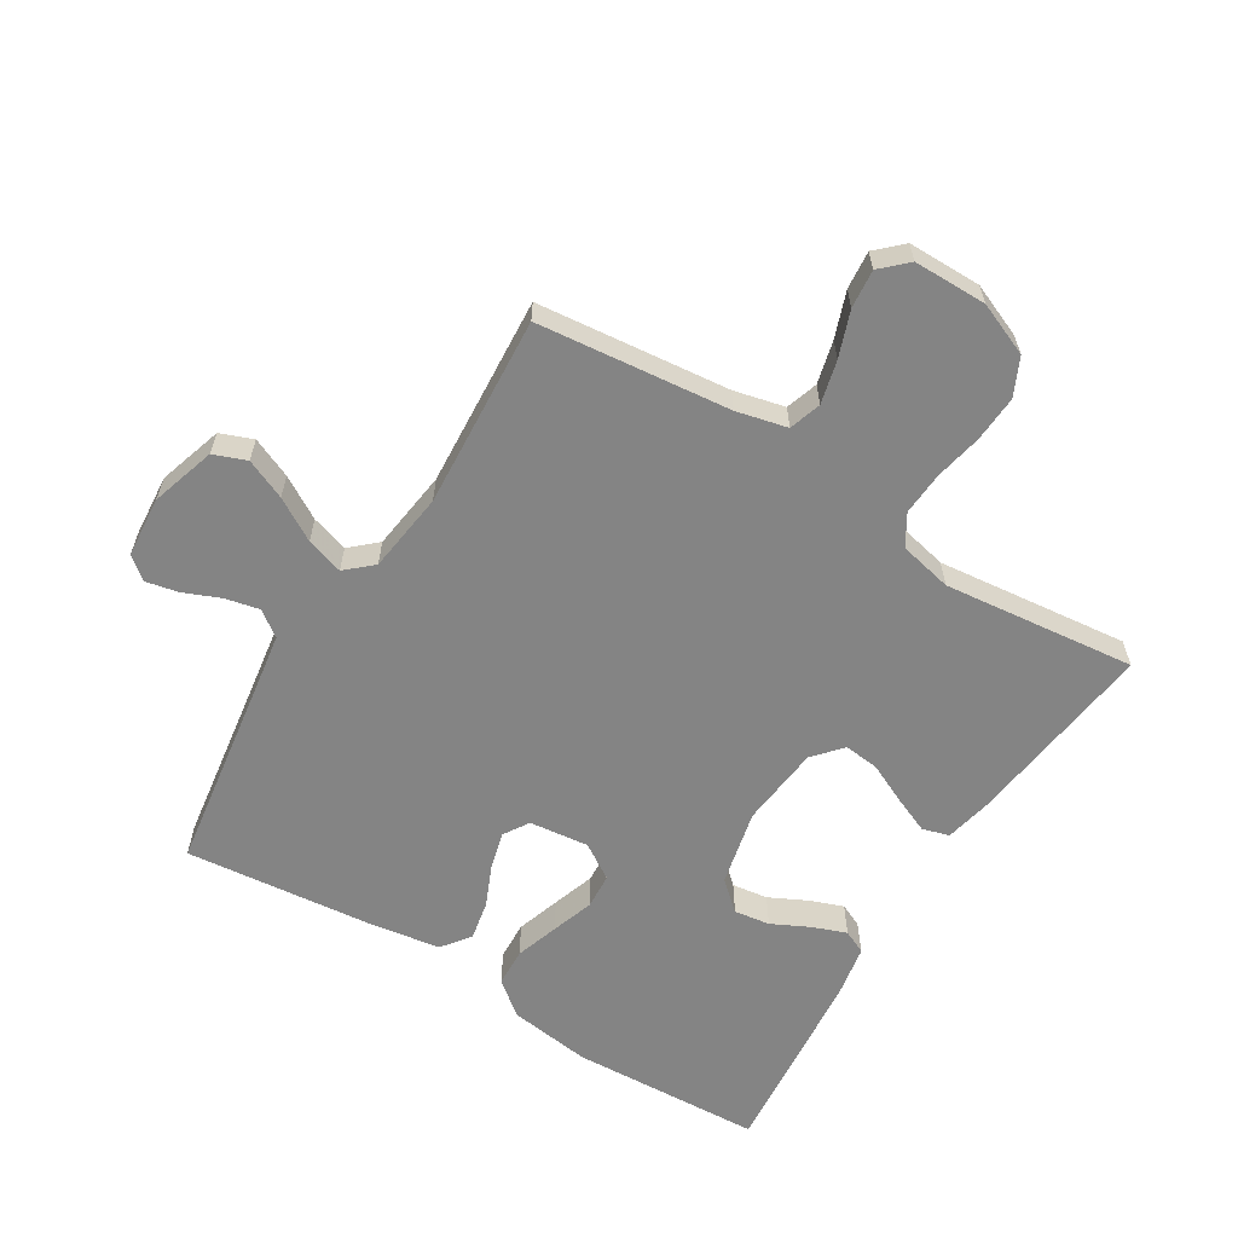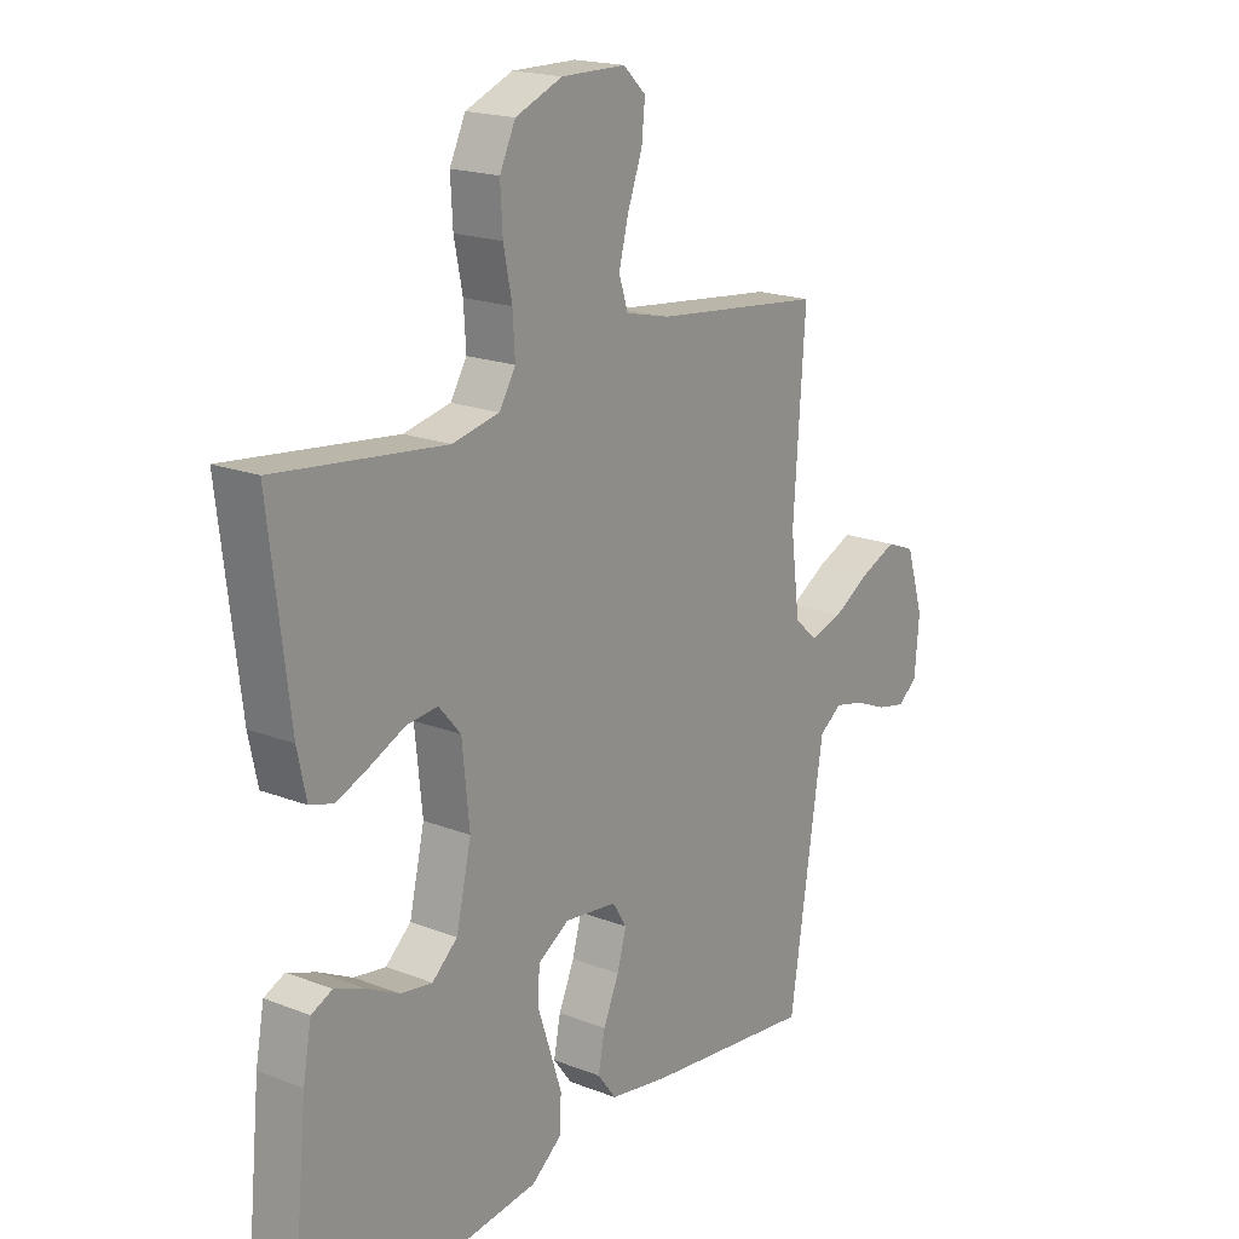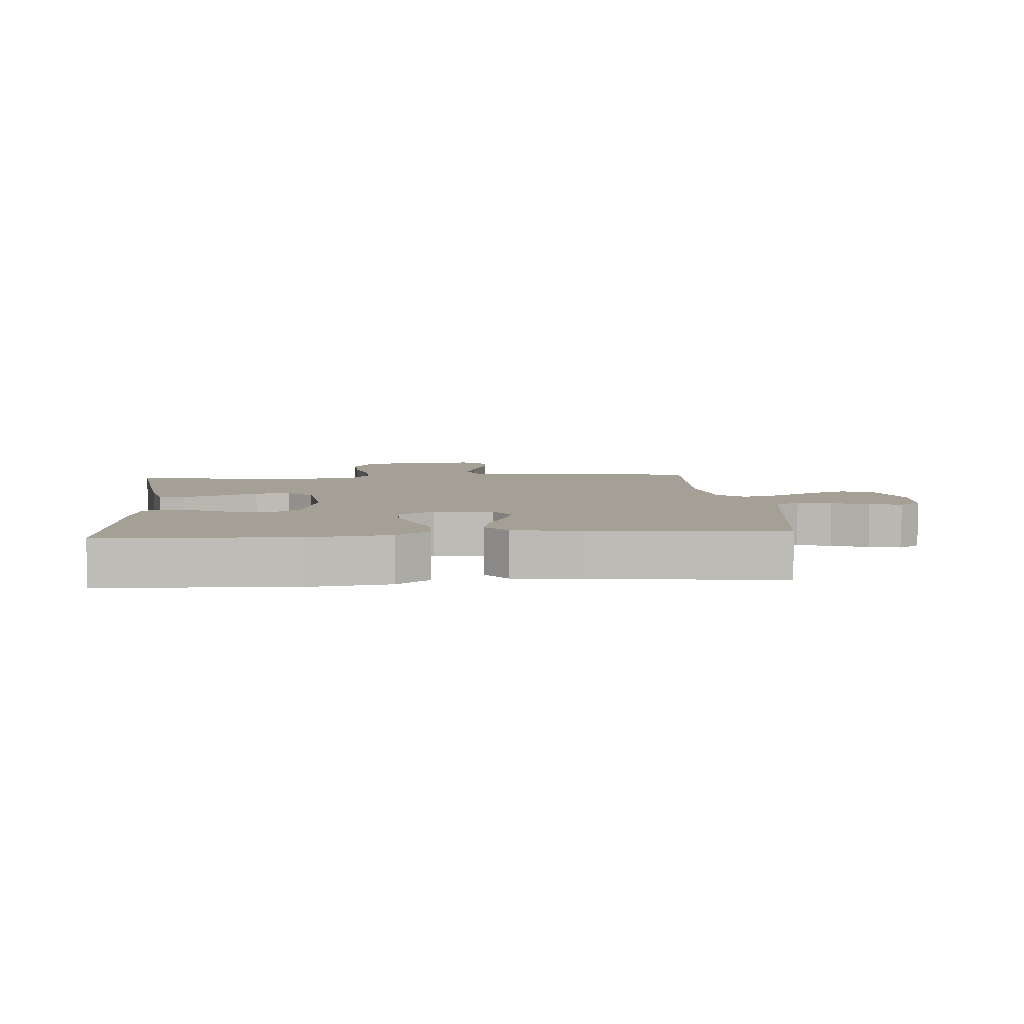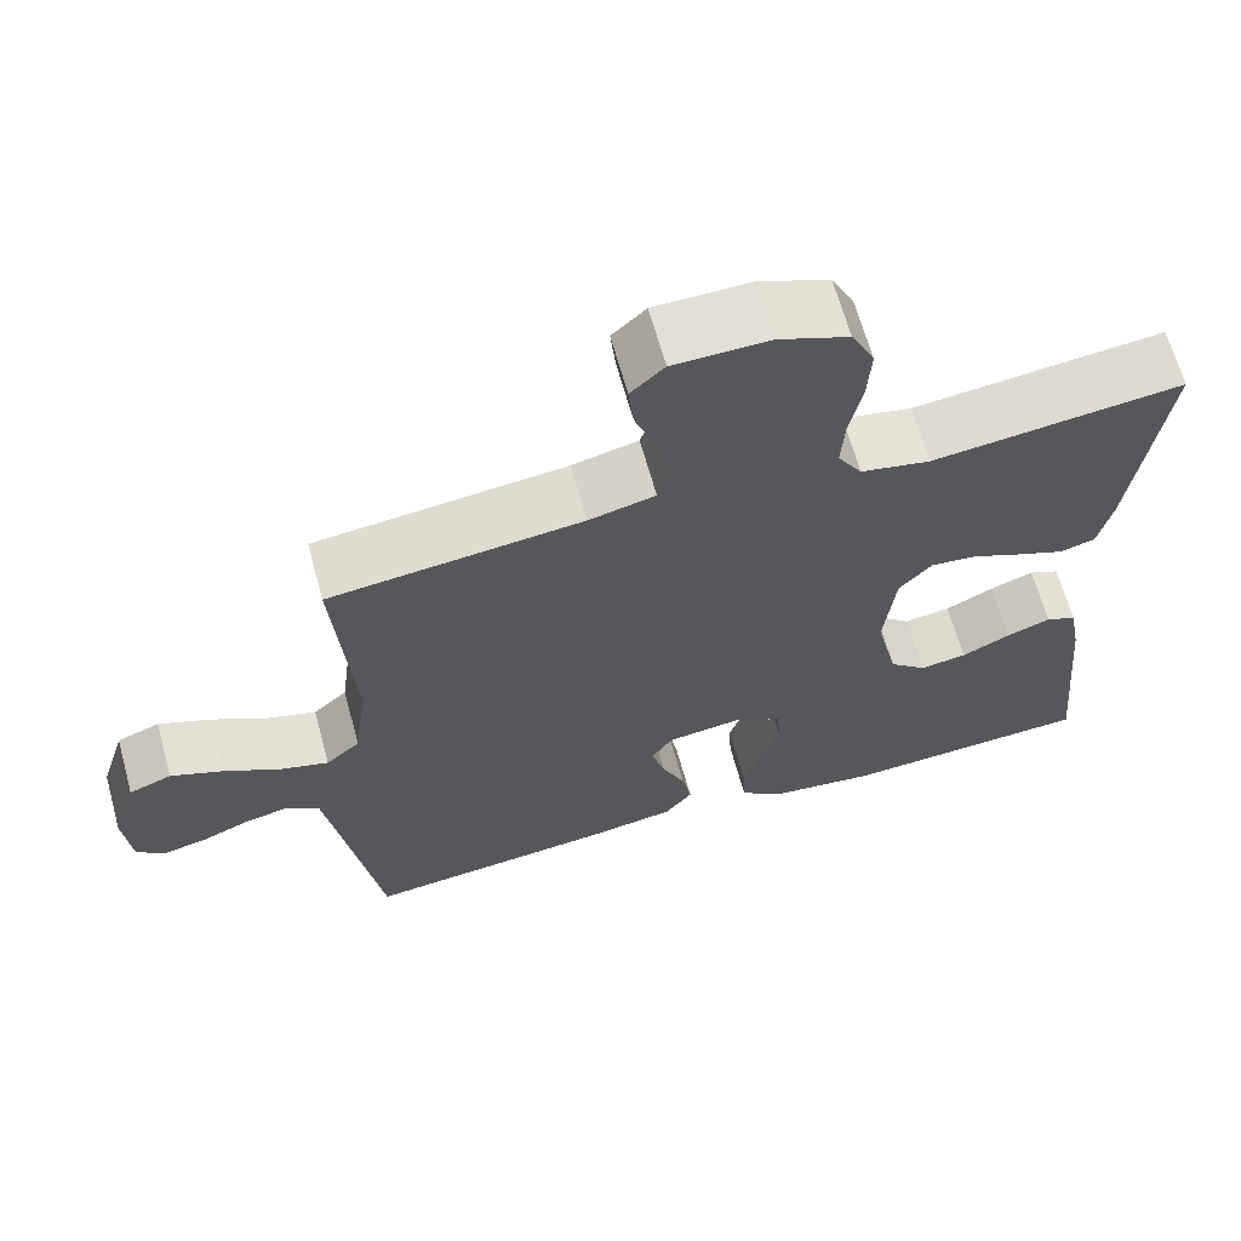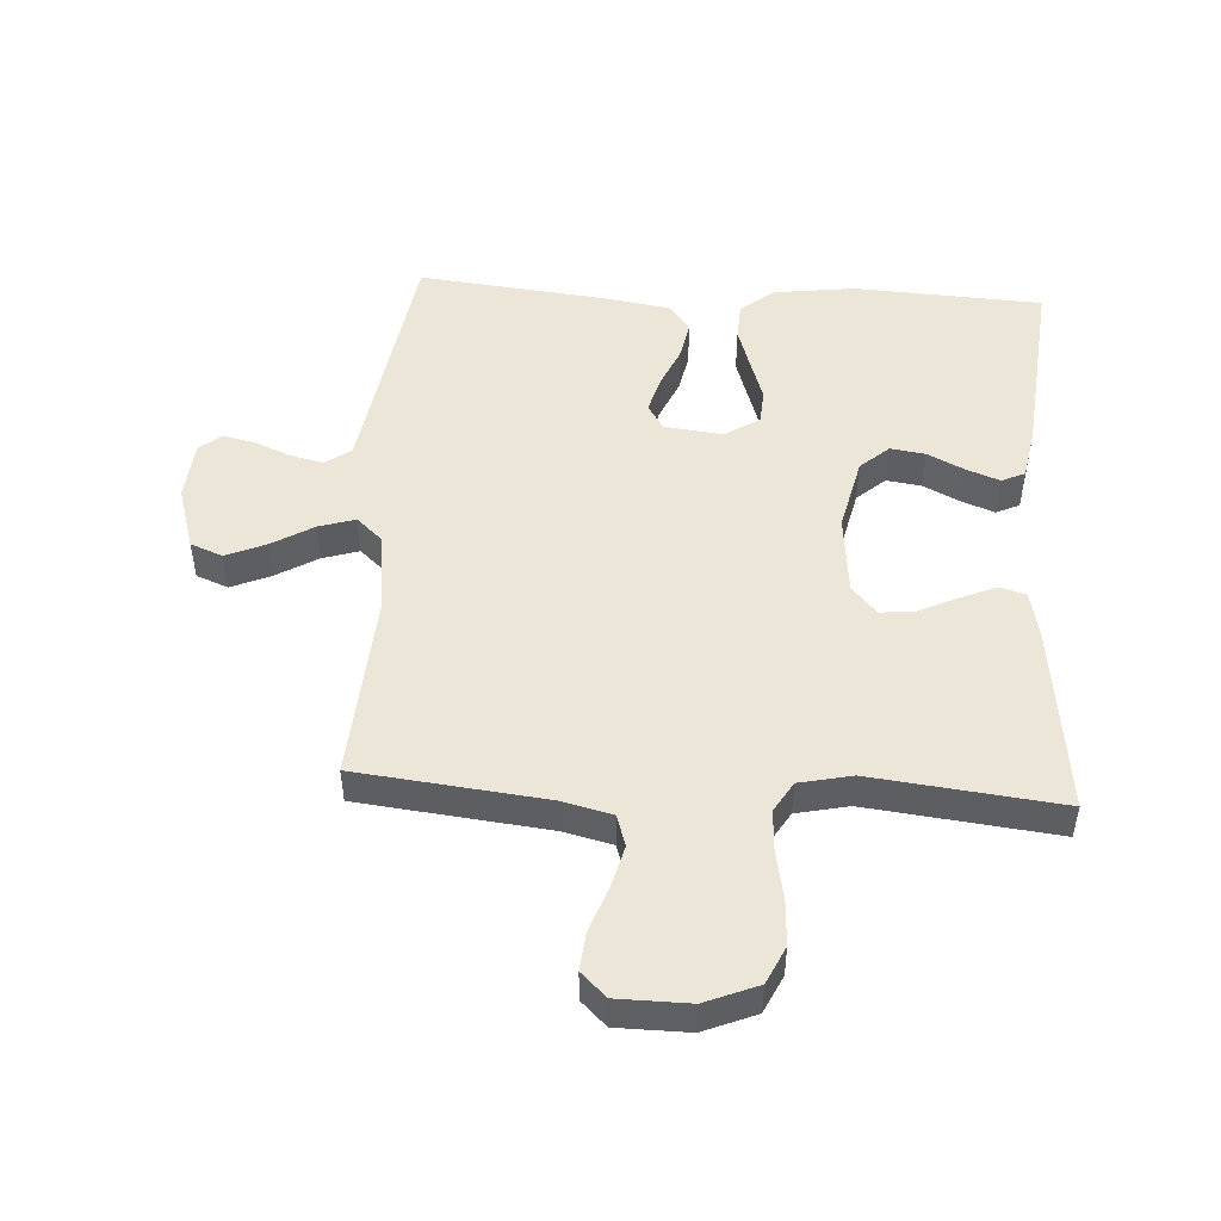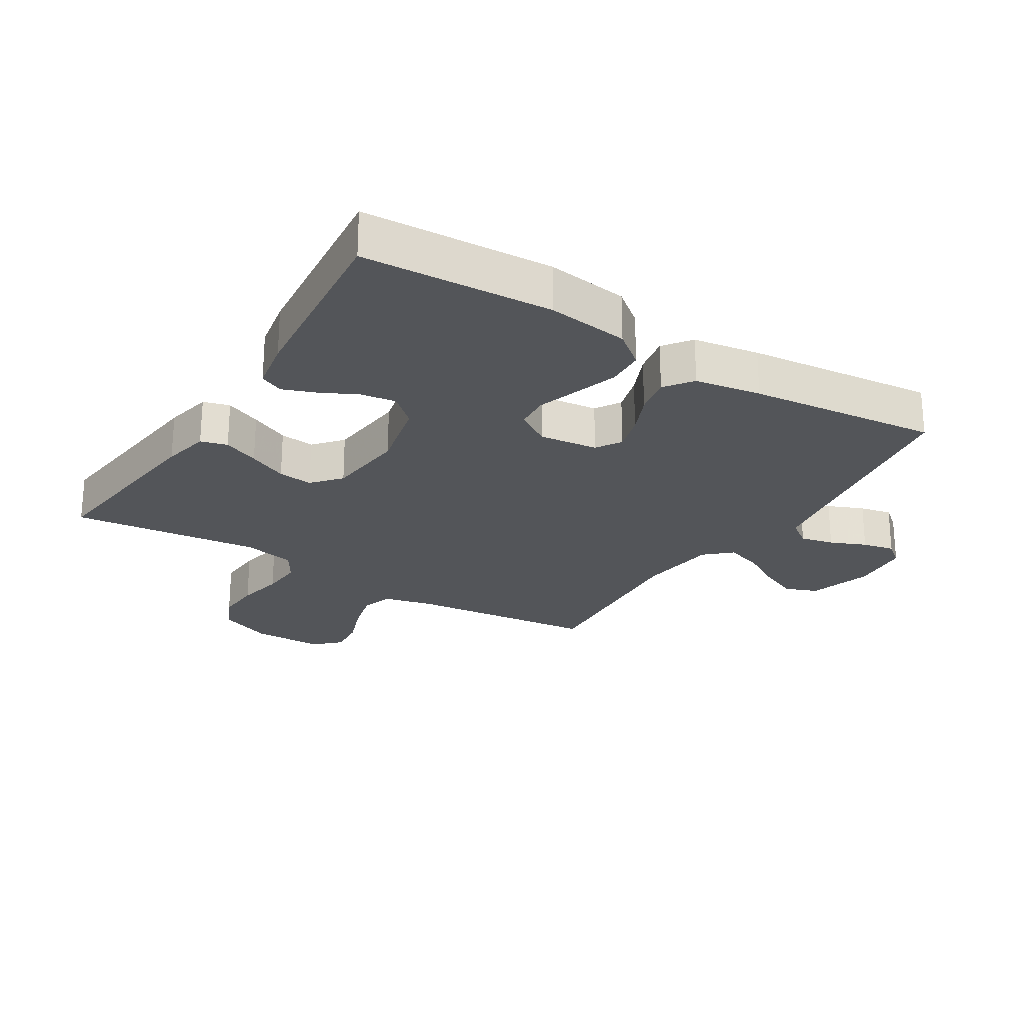
<metadata>
{"format":"obj","ext":"obj","renderer":"f3d","projection":"perspective","resolution":1024,"background":"white","views":[{"elev":-61.4,"azim":-31.8,"up":"+Y"},{"elev":18.8,"azim":126.6,"up":"+Z"},{"elev":5.7,"azim":175.0,"up":"+Y"},{"elev":65.9,"azim":-15.5,"up":"+Z"},{"elev":49.3,"azim":3.5,"up":"+Y"},{"elev":-24.3,"azim":148.2,"up":"+Y"}]}
</metadata>
<code>
v -0.5 0.07 -0.5
v -0.546 0.07 -0.2
v -0.561 0.07 -0.105
v -0.601 0.07 -0.076
v -0.654 0.07 -0.088
v -0.711 0.07 -0.112
v -0.762 0.07 -0.123
v -0.797 0.07 -0.095
v -0.805 0.07 0
v -0.774 0.07 0.101
v -0.723 0.07 0.121
v -0.66 0.07 0.094
v -0.594 0.07 0.055
v -0.536 0.07 0.037
v -0.495 0.07 0.074
v -0.479 0.07 0.2
v -0.5 0.07 0.5
v -0.2 0.07 0.533
v -0.121 0.07 0.552
v -0.105 0.07 0.602
v -0.122 0.07 0.669
v -0.148 0.07 0.74
v -0.154 0.07 0.8
v -0.114 0.07 0.838
v 0 0.07 0.839
v 0.083 0.07 0.805
v 0.111 0.07 0.746
v 0.107 0.07 0.674
v 0.092 0.07 0.599
v 0.088 0.07 0.532
v 0.117 0.07 0.484
v 0.2 0.07 0.466
v 0.5 0.07 0.5
v 0.464 0.07 0.2
v 0.448 0.07 0.125
v 0.406 0.07 0.113
v 0.349 0.07 0.137
v 0.287 0.07 0.166
v 0.232 0.07 0.172
v 0.193 0.07 0.127
v 0.18 0.07 0
v 0.207 0.07 -0.118
v 0.252 0.07 -0.158
v 0.308 0.07 -0.15
v 0.366 0.07 -0.121
v 0.419 0.07 -0.101
v 0.456 0.07 -0.118
v 0.471 0.07 -0.2
v 0.5 0.07 -0.5
v 0.2 0.07 -0.516
v 0.071 0.07 -0.499
v 0.018 0.07 -0.457
v 0.015 0.07 -0.397
v 0.037 0.07 -0.329
v 0.059 0.07 -0.263
v 0.055 0.07 -0.208
v 0 0.07 -0.173
v -0.093 0.07 -0.184
v -0.118 0.07 -0.224
v -0.102 0.07 -0.282
v -0.074 0.07 -0.346
v -0.062 0.07 -0.407
v -0.095 0.07 -0.451
v -0.2 0.07 -0.468
v -0.5 0 -0.5
v -0.546 0 -0.2
v -0.561 0 -0.105
v -0.601 0 -0.076
v -0.654 0 -0.088
v -0.711 0 -0.112
v -0.762 0 -0.123
v -0.797 0 -0.095
v -0.805 0 0
v -0.774 0 0.101
v -0.723 0 0.121
v -0.66 0 0.094
v -0.594 0 0.055
v -0.536 0 0.037
v -0.495 0 0.074
v -0.479 0 0.2
v -0.5 0 0.5
v -0.2 0 0.533
v -0.121 0 0.552
v -0.105 0 0.602
v -0.122 0 0.669
v -0.148 0 0.74
v -0.154 0 0.8
v -0.114 0 0.838
v 0 0 0.839
v 0.083 0 0.805
v 0.111 0 0.746
v 0.107 0 0.674
v 0.092 0 0.599
v 0.088 0 0.532
v 0.117 0 0.484
v 0.2 0 0.466
v 0.5 0 0.5
v 0.464 0 0.2
v 0.448 0 0.125
v 0.406 0 0.113
v 0.349 0 0.137
v 0.287 0 0.166
v 0.232 0 0.172
v 0.193 0 0.127
v 0.18 0 0
v 0.207 0 -0.118
v 0.252 0 -0.158
v 0.308 0 -0.15
v 0.366 0 -0.121
v 0.419 0 -0.101
v 0.456 0 -0.118
v 0.471 0 -0.2
v 0.5 0 -0.5
v 0.2 0 -0.516
v 0.071 0 -0.499
v 0.018 0 -0.457
v 0.015 0 -0.397
v 0.037 0 -0.329
v 0.059 0 -0.263
v 0.055 0 -0.208
v 0 0 -0.173
v -0.093 0 -0.184
v -0.118 0 -0.224
v -0.102 0 -0.282
v -0.074 0 -0.346
v -0.062 0 -0.407
v -0.095 0 -0.451
v -0.2 0 -0.468
f 64 1 2
f 63 64 2
f 62 63 2
f 61 62 2
f 60 61 2
f 59 60 2 3
f 58 59 3 4
f 57 58 4
f 53 54 55
f 52 53 55
f 51 52 55
f 50 51 55
f 49 50 55
f 48 49 55
f 47 48 55
f 46 47 55
f 44 45 46
f 44 46 55
f 43 44 55 56
f 36 37 38
f 35 36 38
f 34 35 38
f 33 34 38
f 32 33 38
f 31 32 38 39
f 30 31 39 40
f 27 28 29
f 26 27 29
f 25 26 29
f 24 25 29
f 23 24 29
f 22 23 29
f 21 22 29
f 20 21 29 30
f 30 40 41
f 20 30 41
f 19 20 41
f 16 17 18
f 19 41 42
f 18 19 42
f 16 18 42
f 15 16 42
f 11 12 13
f 10 11 13
f 9 10 13
f 8 9 13
f 7 8 13
f 6 7 13
f 5 6 13
f 4 5 13 14
f 42 43 56 57
f 15 42 57
f 14 15 57
f 4 14 57
f 66 65 128
f 66 128 127
f 66 127 126
f 66 126 125
f 66 125 124
f 67 66 124 123
f 68 67 123 122
f 68 122 121
f 119 118 117
f 119 117 116
f 119 116 115
f 119 115 114
f 119 114 113
f 119 113 112
f 119 112 111
f 119 111 110
f 110 109 108
f 119 110 108
f 120 119 108 107
f 102 101 100
f 102 100 99
f 102 99 98
f 102 98 97
f 102 97 96
f 103 102 96 95
f 104 103 95 94
f 93 92 91
f 93 91 90
f 93 90 89
f 93 89 88
f 93 88 87
f 93 87 86
f 93 86 85
f 94 93 85 84
f 105 104 94
f 105 94 84
f 105 84 83
f 82 81 80
f 106 105 83
f 106 83 82
f 106 82 80
f 106 80 79
f 77 76 75
f 77 75 74
f 77 74 73
f 77 73 72
f 77 72 71
f 77 71 70
f 77 70 69
f 78 77 69 68
f 121 120 107 106
f 121 106 79
f 121 79 78
f 121 78 68
f 1 65 66 2
f 2 66 67 3
f 3 67 68 4
f 4 68 69 5
f 5 69 70 6
f 6 70 71 7
f 7 71 72 8
f 8 72 73 9
f 9 73 74 10
f 10 74 75 11
f 11 75 76 12
f 12 76 77 13
f 13 77 78 14
f 14 78 79 15
f 15 79 80 16
f 16 80 81 17
f 17 81 82 18
f 18 82 83 19
f 19 83 84 20
f 20 84 85 21
f 21 85 86 22
f 22 86 87 23
f 23 87 88 24
f 24 88 89 25
f 25 89 90 26
f 26 90 91 27
f 27 91 92 28
f 28 92 93 29
f 29 93 94 30
f 30 94 95 31
f 31 95 96 32
f 32 96 97 33
f 33 97 98 34
f 34 98 99 35
f 35 99 100 36
f 36 100 101 37
f 37 101 102 38
f 38 102 103 39
f 39 103 104 40
f 40 104 105 41
f 41 105 106 42
f 42 106 107 43
f 43 107 108 44
f 44 108 109 45
f 45 109 110 46
f 46 110 111 47
f 47 111 112 48
f 48 112 113 49
f 49 113 114 50
f 50 114 115 51
f 51 115 116 52
f 52 116 117 53
f 53 117 118 54
f 54 118 119 55
f 55 119 120 56
f 56 120 121 57
f 57 121 122 58
f 58 122 123 59
f 59 123 124 60
f 60 124 125 61
f 61 125 126 62
f 62 126 127 63
f 63 127 128 64
f 64 128 65 1

</code>
